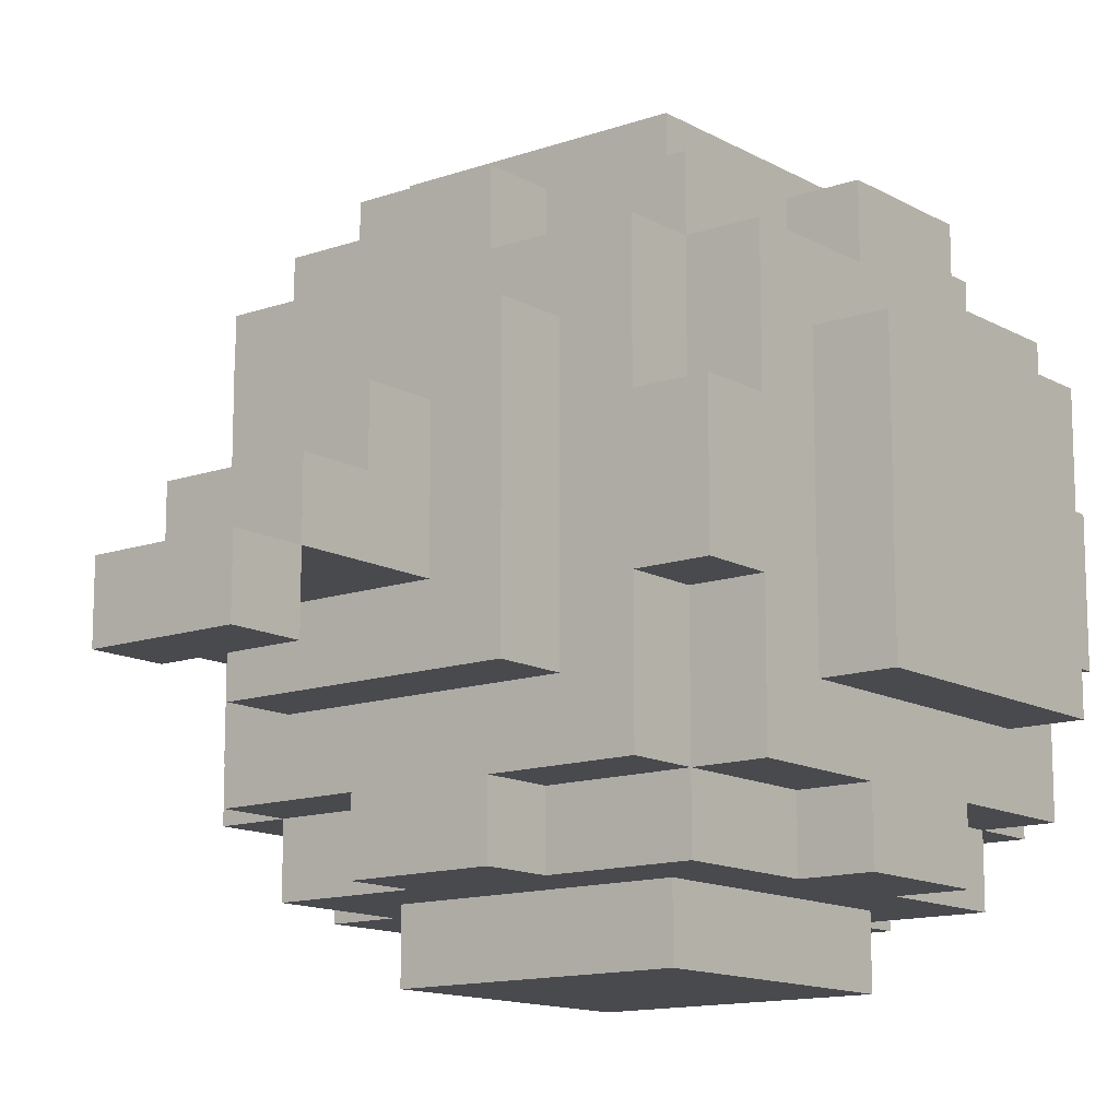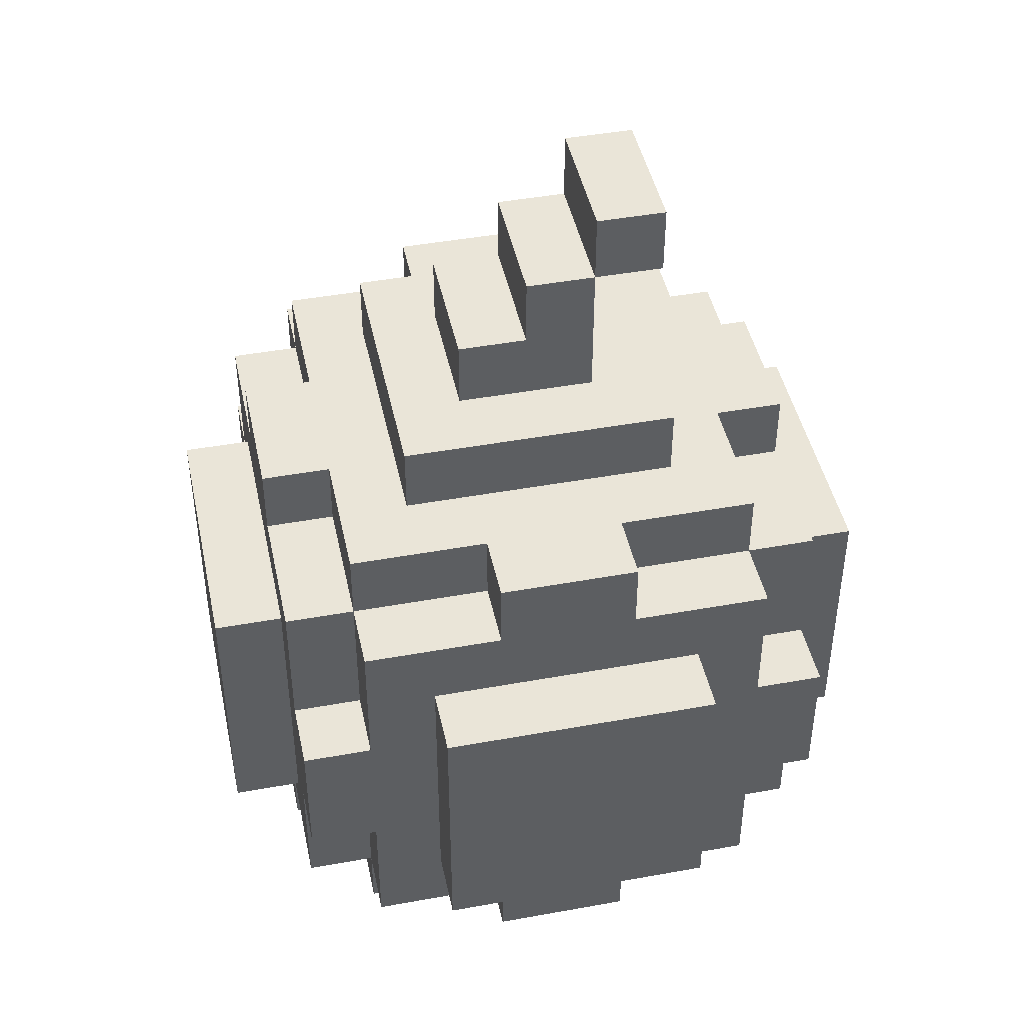
<metadata>
{"format":"obj","ext":"obj","renderer":"f3d","projection":"perspective","resolution":1024,"background":"white","views":[{"elev":-13.2,"azim":-141.4,"up":"+Z"},{"elev":45.0,"azim":78.1,"up":"+Y"}]}
</metadata>
<code>
o
v -0.5 1.6 0.2
v -0.5 1.6 -0.2
v -0.5 2 0.2
v -0.5 2 -0.2
v -0.4 1.4 0.1
v -0.4 1.4 -0.1
v -0.4 1.5 0.3
v -0.4 1.5 0.1
v -0.4 1.5 -0.1
v -0.4 1.5 -0.3
v -0.4 1.6 0.2
v -0.4 1.6 -0.2
v -0.4 1.7 0.4
v -0.4 1.7 0.3
v -0.4 1.7 -0.3
v -0.4 1.7 -0.4
v -0.4 1.9 0.4
v -0.4 1.9 0.3
v -0.4 1.9 -0.3
v -0.4 1.9 -0.4
v -0.4 2 0.2
v -0.4 2 -0.2
v -0.4 2.1 0.3
v -0.4 2.1 0.1
v -0.4 2.1 -0.1
v -0.4 2.1 -0.3
v -0.4 2.2 0.1
v -0.4 2.2 -0.1
v -0.3 1.4 0.3
v -0.3 1.4 0.1
v -0.3 1.4 -0.1
v -0.3 1.4 -0.3
v -0.3 1.5 0.4
v -0.3 1.5 0.3
v -0.3 1.5 0.1
v -0.3 1.5 -0.1
v -0.3 1.5 -0.3
v -0.3 1.5 -0.4
v -0.3 1.7 0.4
v -0.3 1.7 0.3
v -0.3 1.7 -0.3
v -0.3 1.7 -0.4
v -0.3 1.9 0.4
v -0.3 1.9 0.3
v -0.3 1.9 -0.3
v -0.3 1.9 -0.4
v -0.3 2.1 0.4
v -0.3 2.1 0.3
v -0.3 2.1 0.1
v -0.3 2.1 -0.1
v -0.3 2.1 -0.3
v -0.3 2.1 -0.4
v -0.3 2.2 0.3
v -0.3 2.2 0.1
v -0.3 2.2 -0.1
v -0.3 2.2 -0.3
v -0.2 1.3 0.2
v -0.2 1.3 -0.2
v -0.2 1.4 0.2
v -0.2 1.4 -0.2
v -0.2 1.6 0.5
v -0.2 1.6 0.4
v -0.2 1.6 -0.4
v -0.2 1.6 -0.5
v -0.2 2 0.5
v -0.2 2 0.4
v -0.2 2 -0.4
v -0.2 2 -0.5
v -0.2 2.2 0.2
v -0.2 2.2 -0.2
v -0.2 2.3 0.2
v -0.2 2.3 -0.2
v -0.1 1.4 0.4
v -0.1 1.4 0.3
v -0.1 1.4 -0.3
v -0.1 1.4 -0.4
v -0.1 1.5 0.4
v -0.1 1.5 0.3
v -0.1 1.5 -0.3
v -0.1 1.5 -0.4
v -0.1 2.1 0.4
v -0.1 2.1 0.3
v -0.1 2.1 -0.3
v -0.1 2.1 -0.4
v -0.1 2.2 0.4
v -0.1 2.2 0.3
v -0.1 2.2 -0.3
v -0.1 2.2 -0.4
v -0.1 2.3 0.1
v -0.1 2.3 -0.1
v -0.1 2.4 0.1
v -0.1 2.4 0
v -0.1 2.5 0
v -0.1 2.5 -0.1
v -0.1 2.5 -0.2
v -0.1 2.6 -0.1
v -0.1 2.6 -0.2
v 0.1 1.4 0.4
v 0.1 1.4 0.3
v 0.1 1.4 -0.3
v 0.1 1.4 -0.4
v 0.1 1.5 0.4
v 0.1 1.5 0.3
v 0.1 1.5 -0.3
v 0.1 1.5 -0.4
v 0.1 2.1 0.4
v 0.1 2.1 0.3
v 0.1 2.1 -0.3
v 0.1 2.1 -0.4
v 0.1 2.2 0.4
v 0.1 2.2 0.3
v 0.1 2.2 -0.3
v 0.1 2.2 -0.4
v 0.1 2.3 0.1
v 0.1 2.3 -0.1
v 0.1 2.4 0.1
v 0.1 2.4 0
v 0.1 2.5 0
v 0.1 2.5 -0.1
v 0.1 2.5 -0.2
v 0.1 2.6 -0.1
v 0.1 2.6 -0.2
v 0.2 1.3 0.2
v 0.2 1.3 -0.2
v 0.2 1.4 0.2
v 0.2 1.4 -0.2
v 0.2 1.6 0.5
v 0.2 1.6 0.4
v 0.2 1.6 -0.4
v 0.2 1.6 -0.5
v 0.2 2 0.5
v 0.2 2 0.4
v 0.2 2 -0.4
v 0.2 2 -0.5
v 0.2 2.2 0.2
v 0.2 2.2 -0.2
v 0.2 2.3 0.2
v 0.2 2.3 -0.2
v 0.3 1.4 0.3
v 0.3 1.4 0.1
v 0.3 1.4 -0.1
v 0.3 1.4 -0.3
v 0.3 1.5 0.4
v 0.3 1.5 0.3
v 0.3 1.5 0.1
v 0.3 1.5 -0.1
v 0.3 1.5 -0.3
v 0.3 1.5 -0.4
v 0.3 1.7 0.4
v 0.3 1.7 0.3
v 0.3 1.7 -0.3
v 0.3 1.7 -0.4
v 0.3 1.9 0.4
v 0.3 1.9 0.3
v 0.3 1.9 -0.3
v 0.3 1.9 -0.4
v 0.3 2.1 0.4
v 0.3 2.1 0.3
v 0.3 2.1 0.1
v 0.3 2.1 -0.1
v 0.3 2.1 -0.3
v 0.3 2.1 -0.4
v 0.3 2.2 0.3
v 0.3 2.2 0.1
v 0.3 2.2 -0.1
v 0.3 2.2 -0.3
v 0.4 1.4 0.1
v 0.4 1.4 -0.1
v 0.4 1.5 0.3
v 0.4 1.5 0.1
v 0.4 1.5 -0.1
v 0.4 1.5 -0.3
v 0.4 1.6 0.2
v 0.4 1.6 -0.2
v 0.4 1.7 0.4
v 0.4 1.7 0.3
v 0.4 1.7 -0.3
v 0.4 1.7 -0.4
v 0.4 1.9 0.4
v 0.4 1.9 0.3
v 0.4 1.9 -0.3
v 0.4 1.9 -0.4
v 0.4 2 0.2
v 0.4 2 -0.2
v 0.4 2.1 0.3
v 0.4 2.1 0.1
v 0.4 2.1 -0.1
v 0.4 2.1 -0.3
v 0.4 2.2 0.1
v 0.4 2.2 -0.1
v 0.5 1.6 0.2
v 0.5 1.6 -0.2
v 0.5 2 0.2
v 0.5 2 -0.2
v -0.2 1.6 0.5
v -0.2 2 0.5
v 0.2 1.6 0.5
v 0.2 2 0.5
v -0.4 1.7 0.4
v -0.4 1.9 0.4
v -0.3 1.5 0.4
v -0.3 1.7 0.4
v -0.3 1.9 0.4
v -0.3 2.1 0.4
v -0.2 1.6 0.4
v -0.2 2 0.4
v -0.1 1.4 0.4
v -0.1 1.5 0.4
v -0.1 2.1 0.4
v -0.1 2.2 0.4
v 0.1 1.4 0.4
v 0.1 1.5 0.4
v 0.1 2.1 0.4
v 0.1 2.2 0.4
v 0.2 1.6 0.4
v 0.2 2 0.4
v 0.3 1.5 0.4
v 0.3 1.7 0.4
v 0.3 1.9 0.4
v 0.3 2.1 0.4
v 0.4 1.7 0.4
v 0.4 1.9 0.4
v -0.4 1.5 0.3
v -0.4 1.7 0.3
v -0.4 1.9 0.3
v -0.4 2.1 0.3
v -0.3 1.4 0.3
v -0.3 1.5 0.3
v -0.3 1.7 0.3
v -0.3 1.9 0.3
v -0.3 2.1 0.3
v -0.3 2.2 0.3
v -0.1 1.4 0.3
v -0.1 1.5 0.3
v -0.1 2.1 0.3
v -0.1 2.2 0.3
v 0.1 1.4 0.3
v 0.1 1.5 0.3
v 0.1 2.1 0.3
v 0.1 2.2 0.3
v 0.3 1.4 0.3
v 0.3 1.5 0.3
v 0.3 1.7 0.3
v 0.3 1.9 0.3
v 0.3 2.1 0.3
v 0.3 2.2 0.3
v 0.4 1.5 0.3
v 0.4 1.7 0.3
v 0.4 1.9 0.3
v 0.4 2.1 0.3
v -0.5 1.6 0.2
v -0.5 2 0.2
v -0.4 1.6 0.2
v -0.4 2 0.2
v -0.2 1.3 0.2
v -0.2 1.4 0.2
v -0.2 2.2 0.2
v -0.2 2.3 0.2
v 0.2 1.3 0.2
v 0.2 1.4 0.2
v 0.2 2.2 0.2
v 0.2 2.3 0.2
v 0.4 1.6 0.2
v 0.4 2 0.2
v 0.5 1.6 0.2
v 0.5 2 0.2
v -0.4 1.4 0.1
v -0.4 1.5 0.1
v -0.4 2.1 0.1
v -0.4 2.2 0.1
v -0.3 1.4 0.1
v -0.3 1.5 0.1
v -0.3 2.1 0.1
v -0.3 2.2 0.1
v -0.1 2.3 0.1
v -0.1 2.4 0.1
v 0.1 2.3 0.1
v 0.1 2.4 0.1
v 0.3 1.4 0.1
v 0.3 1.5 0.1
v 0.3 2.1 0.1
v 0.3 2.2 0.1
v 0.4 1.4 0.1
v 0.4 1.5 0.1
v 0.4 2.1 0.1
v 0.4 2.2 0.1
v -0.1 2.4 0
v -0.1 2.5 0
v 0.1 2.4 0
v 0.1 2.5 0
v -0.1 2.5 -0.1
v -0.1 2.6 -0.1
v 0.1 2.5 -0.1
v 0.1 2.6 -0.1
v -0.4 1.4 -0.1
v -0.4 1.5 -0.1
v -0.4 2.1 -0.1
v -0.4 2.2 -0.1
v -0.3 1.4 -0.1
v -0.3 1.5 -0.1
v -0.3 2.1 -0.1
v -0.3 2.2 -0.1
v -0.1 2.3 -0.1
v -0.1 2.5 -0.1
v 0.1 2.3 -0.1
v 0.1 2.5 -0.1
v 0.3 1.4 -0.1
v 0.3 1.5 -0.1
v 0.3 2.1 -0.1
v 0.3 2.2 -0.1
v 0.4 1.4 -0.1
v 0.4 1.5 -0.1
v 0.4 2.1 -0.1
v 0.4 2.2 -0.1
v -0.5 1.6 -0.2
v -0.5 2 -0.2
v -0.4 1.6 -0.2
v -0.4 2 -0.2
v -0.2 1.3 -0.2
v -0.2 1.4 -0.2
v -0.2 2.2 -0.2
v -0.2 2.3 -0.2
v -0.1 2.5 -0.2
v -0.1 2.6 -0.2
v 0.1 2.5 -0.2
v 0.1 2.6 -0.2
v 0.2 1.3 -0.2
v 0.2 1.4 -0.2
v 0.2 2.2 -0.2
v 0.2 2.3 -0.2
v 0.4 1.6 -0.2
v 0.4 2 -0.2
v 0.5 1.6 -0.2
v 0.5 2 -0.2
v -0.4 1.5 -0.3
v -0.4 1.7 -0.3
v -0.4 1.9 -0.3
v -0.4 2.1 -0.3
v -0.3 1.4 -0.3
v -0.3 1.5 -0.3
v -0.3 1.7 -0.3
v -0.3 1.9 -0.3
v -0.3 2.1 -0.3
v -0.3 2.2 -0.3
v -0.1 1.4 -0.3
v -0.1 1.5 -0.3
v -0.1 2.1 -0.3
v -0.1 2.2 -0.3
v 0.1 1.4 -0.3
v 0.1 1.5 -0.3
v 0.1 2.1 -0.3
v 0.1 2.2 -0.3
v 0.3 1.4 -0.3
v 0.3 1.5 -0.3
v 0.3 1.7 -0.3
v 0.3 1.9 -0.3
v 0.3 2.1 -0.3
v 0.3 2.2 -0.3
v 0.4 1.5 -0.3
v 0.4 1.7 -0.3
v 0.4 1.9 -0.3
v 0.4 2.1 -0.3
v -0.4 1.7 -0.4
v -0.4 1.9 -0.4
v -0.3 1.5 -0.4
v -0.3 1.7 -0.4
v -0.3 1.9 -0.4
v -0.3 2.1 -0.4
v -0.2 1.6 -0.4
v -0.2 2 -0.4
v -0.1 1.4 -0.4
v -0.1 1.5 -0.4
v -0.1 2.1 -0.4
v -0.1 2.2 -0.4
v 0.1 1.4 -0.4
v 0.1 1.5 -0.4
v 0.1 2.1 -0.4
v 0.1 2.2 -0.4
v 0.2 1.6 -0.4
v 0.2 2 -0.4
v 0.3 1.5 -0.4
v 0.3 1.7 -0.4
v 0.3 1.9 -0.4
v 0.3 2.1 -0.4
v 0.4 1.7 -0.4
v 0.4 1.9 -0.4
v -0.2 1.6 -0.5
v -0.2 2 -0.5
v 0.2 1.6 -0.5
v 0.2 2 -0.5
v -0.2 1.3 0.2
v 0.2 1.3 0.2
v -0.2 1.3 -0.2
v 0.2 1.3 -0.2
v -0.1 1.4 0.4
v 0.1 1.4 0.4
v -0.3 1.4 0.3
v -0.1 1.4 0.3
v 0.1 1.4 0.3
v 0.3 1.4 0.3
v -0.2 1.4 0.2
v 0.2 1.4 0.2
v -0.4 1.4 0.1
v -0.3 1.4 0.1
v 0.3 1.4 0.1
v 0.4 1.4 0.1
v -0.4 1.4 -0.1
v -0.3 1.4 -0.1
v 0.3 1.4 -0.1
v 0.4 1.4 -0.1
v -0.2 1.4 -0.2
v 0.2 1.4 -0.2
v -0.3 1.4 -0.3
v -0.1 1.4 -0.3
v 0.1 1.4 -0.3
v 0.3 1.4 -0.3
v -0.1 1.4 -0.4
v 0.1 1.4 -0.4
v -0.3 1.5 0.4
v -0.1 1.5 0.4
v 0.1 1.5 0.4
v 0.3 1.5 0.4
v -0.4 1.5 0.3
v -0.3 1.5 0.3
v -0.1 1.5 0.3
v 0.1 1.5 0.3
v 0.3 1.5 0.3
v 0.4 1.5 0.3
v -0.4 1.5 0.1
v -0.3 1.5 0.1
v 0.3 1.5 0.1
v 0.4 1.5 0.1
v -0.4 1.5 -0.1
v -0.3 1.5 -0.1
v 0.3 1.5 -0.1
v 0.4 1.5 -0.1
v -0.4 1.5 -0.3
v -0.3 1.5 -0.3
v -0.1 1.5 -0.3
v 0.1 1.5 -0.3
v 0.3 1.5 -0.3
v 0.4 1.5 -0.3
v -0.3 1.5 -0.4
v -0.1 1.5 -0.4
v 0.1 1.5 -0.4
v 0.3 1.5 -0.4
v -0.2 1.6 0.5
v 0.2 1.6 0.5
v -0.2 1.6 0.4
v 0.2 1.6 0.4
v -0.5 1.6 0.2
v -0.4 1.6 0.2
v 0.4 1.6 0.2
v 0.5 1.6 0.2
v -0.5 1.6 -0.2
v -0.4 1.6 -0.2
v 0.4 1.6 -0.2
v 0.5 1.6 -0.2
v -0.2 1.6 -0.4
v 0.2 1.6 -0.4
v -0.2 1.6 -0.5
v 0.2 1.6 -0.5
v -0.4 1.7 0.4
v -0.3 1.7 0.4
v 0.3 1.7 0.4
v 0.4 1.7 0.4
v -0.4 1.7 0.3
v -0.3 1.7 0.3
v 0.3 1.7 0.3
v 0.4 1.7 0.3
v -0.4 1.7 -0.3
v -0.3 1.7 -0.3
v 0.3 1.7 -0.3
v 0.4 1.7 -0.3
v -0.4 1.7 -0.4
v -0.3 1.7 -0.4
v 0.3 1.7 -0.4
v 0.4 1.7 -0.4
v -0.1 2.5 -0.1
v 0.1 2.5 -0.1
v -0.1 2.5 -0.2
v 0.1 2.5 -0.2
v -0.4 1.9 0.4
v -0.3 1.9 0.4
v 0.3 1.9 0.4
v 0.4 1.9 0.4
v -0.4 1.9 0.3
v -0.3 1.9 0.3
v 0.3 1.9 0.3
v 0.4 1.9 0.3
v -0.4 1.9 -0.3
v -0.3 1.9 -0.3
v 0.3 1.9 -0.3
v 0.4 1.9 -0.3
v -0.4 1.9 -0.4
v -0.3 1.9 -0.4
v 0.3 1.9 -0.4
v 0.4 1.9 -0.4
v -0.2 2 0.5
v 0.2 2 0.5
v -0.2 2 0.4
v 0.2 2 0.4
v -0.5 2 0.2
v -0.4 2 0.2
v 0.4 2 0.2
v 0.5 2 0.2
v -0.5 2 -0.2
v -0.4 2 -0.2
v 0.4 2 -0.2
v 0.5 2 -0.2
v -0.2 2 -0.4
v 0.2 2 -0.4
v -0.2 2 -0.5
v 0.2 2 -0.5
v -0.3 2.1 0.4
v -0.1 2.1 0.4
v 0.1 2.1 0.4
v 0.3 2.1 0.4
v -0.4 2.1 0.3
v -0.3 2.1 0.3
v -0.1 2.1 0.3
v 0.1 2.1 0.3
v 0.3 2.1 0.3
v 0.4 2.1 0.3
v -0.4 2.1 0.1
v -0.3 2.1 0.1
v 0.3 2.1 0.1
v 0.4 2.1 0.1
v -0.4 2.1 -0.1
v -0.3 2.1 -0.1
v 0.3 2.1 -0.1
v 0.4 2.1 -0.1
v -0.4 2.1 -0.3
v -0.3 2.1 -0.3
v -0.1 2.1 -0.3
v 0.1 2.1 -0.3
v 0.3 2.1 -0.3
v 0.4 2.1 -0.3
v -0.3 2.1 -0.4
v -0.1 2.1 -0.4
v 0.1 2.1 -0.4
v 0.3 2.1 -0.4
v -0.1 2.2 0.4
v 0.1 2.2 0.4
v -0.3 2.2 0.3
v -0.1 2.2 0.3
v 0.1 2.2 0.3
v 0.3 2.2 0.3
v -0.2 2.2 0.2
v 0.2 2.2 0.2
v -0.4 2.2 0.1
v -0.3 2.2 0.1
v 0.3 2.2 0.1
v 0.4 2.2 0.1
v -0.4 2.2 -0.1
v -0.3 2.2 -0.1
v 0.3 2.2 -0.1
v 0.4 2.2 -0.1
v -0.2 2.2 -0.2
v 0.2 2.2 -0.2
v -0.3 2.2 -0.3
v -0.1 2.2 -0.3
v 0.1 2.2 -0.3
v 0.3 2.2 -0.3
v -0.1 2.2 -0.4
v 0.1 2.2 -0.4
v -0.2 2.3 0.2
v 0.2 2.3 0.2
v -0.1 2.3 0.1
v 0.1 2.3 0.1
v -0.1 2.3 -0.1
v 0.1 2.3 -0.1
v -0.2 2.3 -0.2
v 0.2 2.3 -0.2
v -0.1 2.4 0.1
v 0.1 2.4 0.1
v -0.1 2.4 0
v 0.1 2.4 0
v -0.1 2.5 0
v 0.1 2.5 0
v -0.1 2.5 -0.1
v 0.1 2.5 -0.1
v -0.1 2.6 -0.1
v 0.1 2.6 -0.1
v -0.1 2.6 -0.2
v 0.1 2.6 -0.2
f 3 2 1
f 4 2 3
f 8 6 5
f 9 6 8
f 11 8 7
f 11 10 9
f 11 9 8
f 12 10 11
f 14 11 7
f 15 10 12
f 17 14 13
f 18 11 14
f 18 14 17
f 19 16 15
f 19 15 12
f 20 16 19
f 21 11 18
f 22 19 12
f 23 21 18
f 23 22 21
f 24 22 23
f 25 22 24
f 26 19 22
f 26 22 25
f 27 25 24
f 28 25 27
f 34 30 29
f 35 30 34
f 36 32 31
f 37 32 36
f 39 34 33
f 40 34 39
f 41 38 37
f 42 38 41
f 47 44 43
f 48 44 47
f 51 46 45
f 52 46 51
f 53 49 48
f 54 49 53
f 55 51 50
f 56 51 55
f 59 58 57
f 60 58 59
f 65 62 61
f 66 62 65
f 67 64 63
f 68 64 67
f 71 70 69
f 72 70 71
f 77 74 73
f 78 74 77
f 79 76 75
f 80 76 79
f 85 82 81
f 86 82 85
f 87 84 83
f 88 84 87
f 91 90 89
f 92 90 91
f 93 90 92
f 94 90 93
f 96 95 94
f 97 95 96
f 98 99 102
f 102 99 103
f 100 101 104
f 104 101 105
f 106 107 110
f 110 107 111
f 108 109 112
f 112 109 113
f 114 115 116
f 116 115 117
f 117 115 118
f 118 115 119
f 119 120 121
f 121 120 122
f 123 124 125
f 125 124 126
f 127 128 131
f 131 128 132
f 129 130 133
f 133 130 134
f 135 136 137
f 137 136 138
f 139 140 144
f 144 140 145
f 141 142 146
f 146 142 147
f 143 144 149
f 149 144 150
f 147 148 151
f 151 148 152
f 153 154 157
f 157 154 158
f 155 156 161
f 161 156 162
f 158 159 163
f 163 159 164
f 160 161 165
f 165 161 166
f 167 168 170
f 170 168 171
f 169 170 173
f 171 172 173
f 170 171 173
f 173 172 174
f 169 173 176
f 174 172 177
f 175 176 179
f 176 173 180
f 179 176 180
f 177 178 181
f 174 177 181
f 181 178 182
f 180 173 183
f 174 181 184
f 180 183 185
f 183 184 185
f 185 184 186
f 186 184 187
f 184 181 188
f 187 184 188
f 186 187 189
f 189 187 190
f 191 192 193
f 193 192 194
f 197 196 195
f 198 196 197
f 202 200 199
f 203 200 202
f 205 202 201
f 205 204 203
f 205 203 202
f 206 204 205
f 208 205 201
f 209 204 206
f 211 208 207
f 212 205 208
f 212 208 211
f 213 210 209
f 213 209 206
f 214 210 213
f 215 205 212
f 216 213 206
f 217 215 212
f 217 216 215
f 218 216 217
f 219 216 218
f 220 213 216
f 220 216 219
f 221 219 218
f 222 219 221
f 228 224 223
f 229 224 228
f 230 226 225
f 231 226 230
f 233 228 227
f 234 228 233
f 235 232 231
f 236 232 235
f 241 238 237
f 242 238 241
f 245 240 239
f 246 240 245
f 247 243 242
f 248 243 247
f 249 245 244
f 250 245 249
f 253 252 251
f 254 252 253
f 259 256 255
f 260 256 259
f 261 258 257
f 262 258 261
f 265 264 263
f 266 264 265
f 271 268 267
f 272 268 271
f 273 270 269
f 274 270 273
f 277 276 275
f 278 276 277
f 283 280 279
f 284 280 283
f 285 282 281
f 286 282 285
f 289 288 287
f 290 288 289
f 293 292 291
f 294 292 293
f 295 296 299
f 299 296 300
f 297 298 301
f 301 298 302
f 303 304 305
f 305 304 306
f 307 308 311
f 311 308 312
f 309 310 313
f 313 310 314
f 315 316 317
f 317 316 318
f 323 324 325
f 325 324 326
f 319 320 327
f 327 320 328
f 321 322 329
f 329 322 330
f 331 332 333
f 333 332 334
f 335 336 340
f 340 336 341
f 337 338 342
f 342 338 343
f 339 340 345
f 345 340 346
f 343 344 347
f 347 344 348
f 349 350 353
f 353 350 354
f 351 352 357
f 357 352 358
f 354 355 359
f 359 355 360
f 356 357 361
f 361 357 362
f 363 364 366
f 366 364 367
f 365 366 369
f 367 368 369
f 366 367 369
f 369 368 370
f 365 369 372
f 370 368 373
f 371 372 375
f 372 369 376
f 375 372 376
f 373 374 377
f 370 373 377
f 377 374 378
f 376 369 379
f 370 377 380
f 376 379 381
f 379 380 381
f 381 380 382
f 382 380 383
f 380 377 384
f 383 380 384
f 382 383 385
f 385 383 386
f 387 388 389
f 389 388 390
f 393 392 391
f 394 392 393
f 398 396 395
f 399 396 398
f 401 398 397
f 401 400 399
f 401 399 398
f 402 400 401
f 404 401 397
f 405 400 402
f 407 404 403
f 408 401 404
f 408 404 407
f 409 406 405
f 409 405 402
f 410 406 409
f 411 401 408
f 412 409 402
f 413 411 408
f 413 412 411
f 414 412 413
f 415 412 414
f 416 409 412
f 416 412 415
f 417 415 414
f 418 415 417
f 424 420 419
f 425 420 424
f 426 422 421
f 427 422 426
f 429 424 423
f 430 424 429
f 431 428 427
f 432 428 431
f 437 434 433
f 438 434 437
f 441 436 435
f 442 436 441
f 443 439 438
f 444 439 443
f 445 441 440
f 446 441 445
f 449 448 447
f 450 448 449
f 455 452 451
f 456 452 455
f 457 454 453
f 458 454 457
f 461 460 459
f 462 460 461
f 467 464 463
f 468 464 467
f 469 466 465
f 470 466 469
f 475 472 471
f 476 472 475
f 477 474 473
f 478 474 477
f 481 480 479
f 482 480 481
f 483 484 487
f 487 484 488
f 485 486 489
f 489 486 490
f 491 492 495
f 495 492 496
f 493 494 497
f 497 494 498
f 499 500 501
f 501 500 502
f 503 504 507
f 507 504 508
f 505 506 509
f 509 506 510
f 511 512 513
f 513 512 514
f 515 516 520
f 520 516 521
f 517 518 522
f 522 518 523
f 519 520 525
f 525 520 526
f 523 524 527
f 527 524 528
f 529 530 533
f 533 530 534
f 531 532 537
f 537 532 538
f 534 535 539
f 539 535 540
f 536 537 541
f 541 537 542
f 543 544 546
f 546 544 547
f 545 546 549
f 547 548 549
f 546 547 549
f 549 548 550
f 545 549 552
f 550 548 553
f 551 552 555
f 552 549 556
f 555 552 556
f 553 554 557
f 550 553 557
f 557 554 558
f 556 549 559
f 550 557 560
f 556 559 561
f 559 560 561
f 561 560 562
f 562 560 563
f 560 557 564
f 563 560 564
f 562 563 565
f 565 563 566
f 567 568 569
f 569 568 570
f 567 569 571
f 570 568 572
f 567 571 573
f 571 572 573
f 572 568 574
f 573 572 574
f 575 576 577
f 577 576 578
f 579 580 581
f 581 580 582
f 583 584 585
f 585 584 586

</code>
